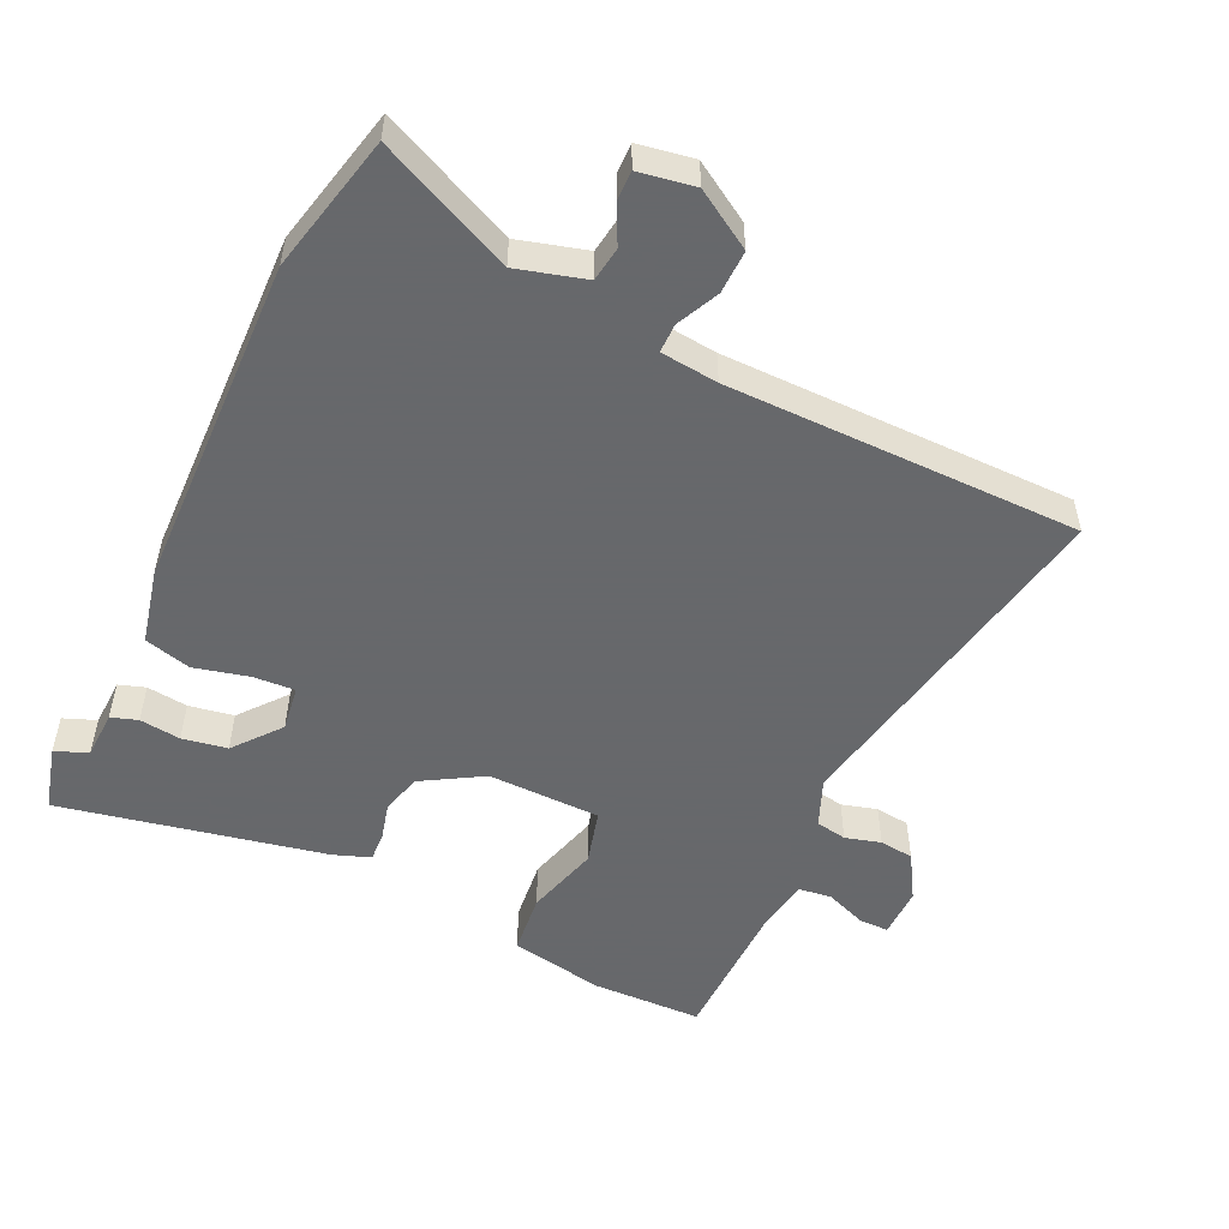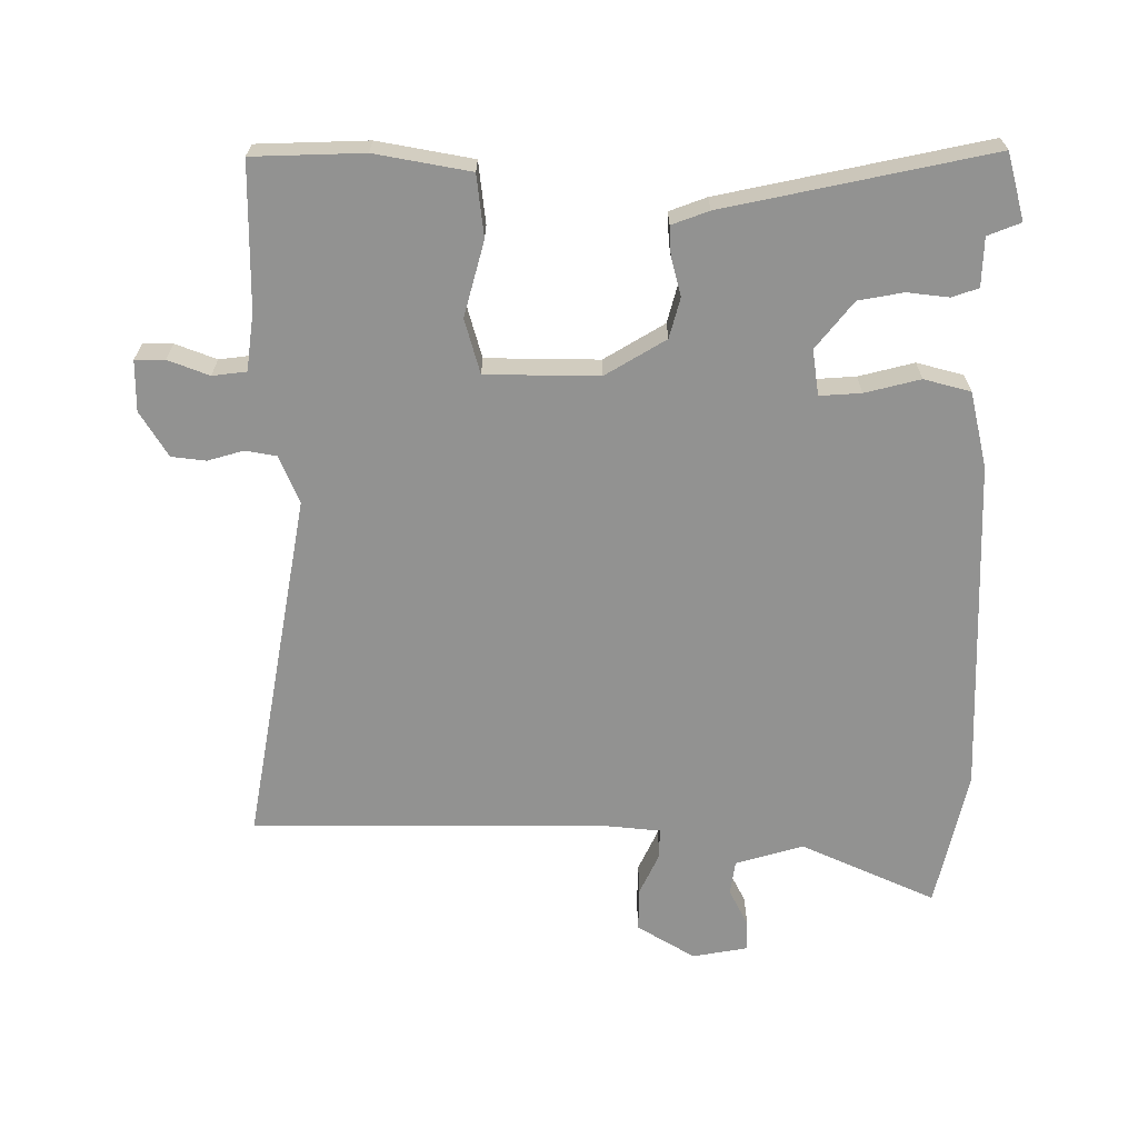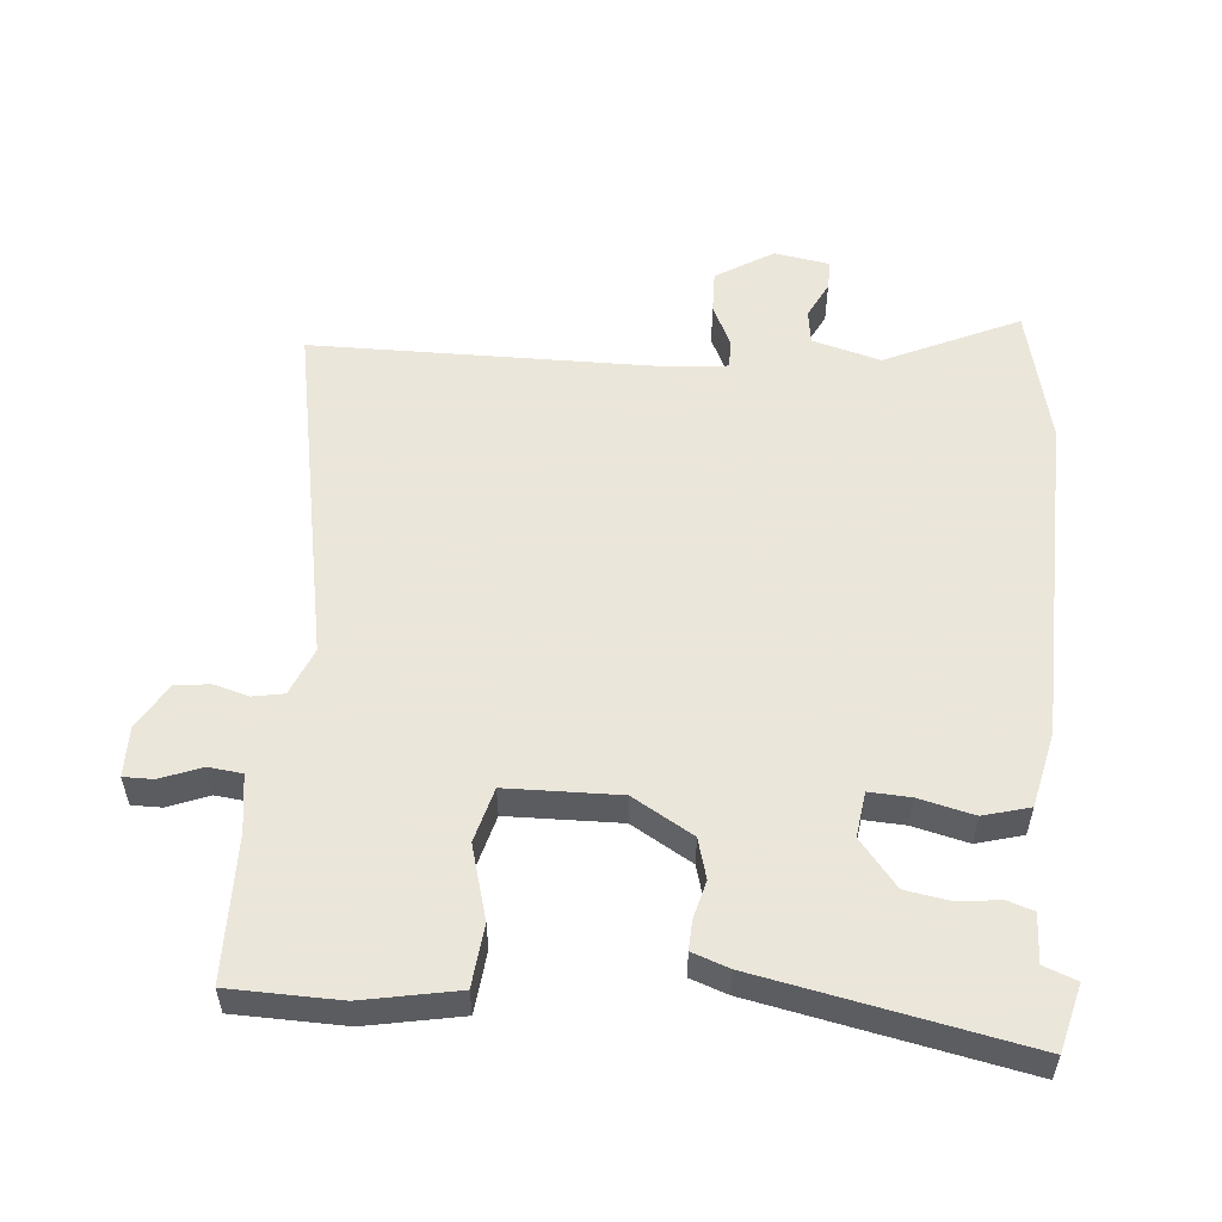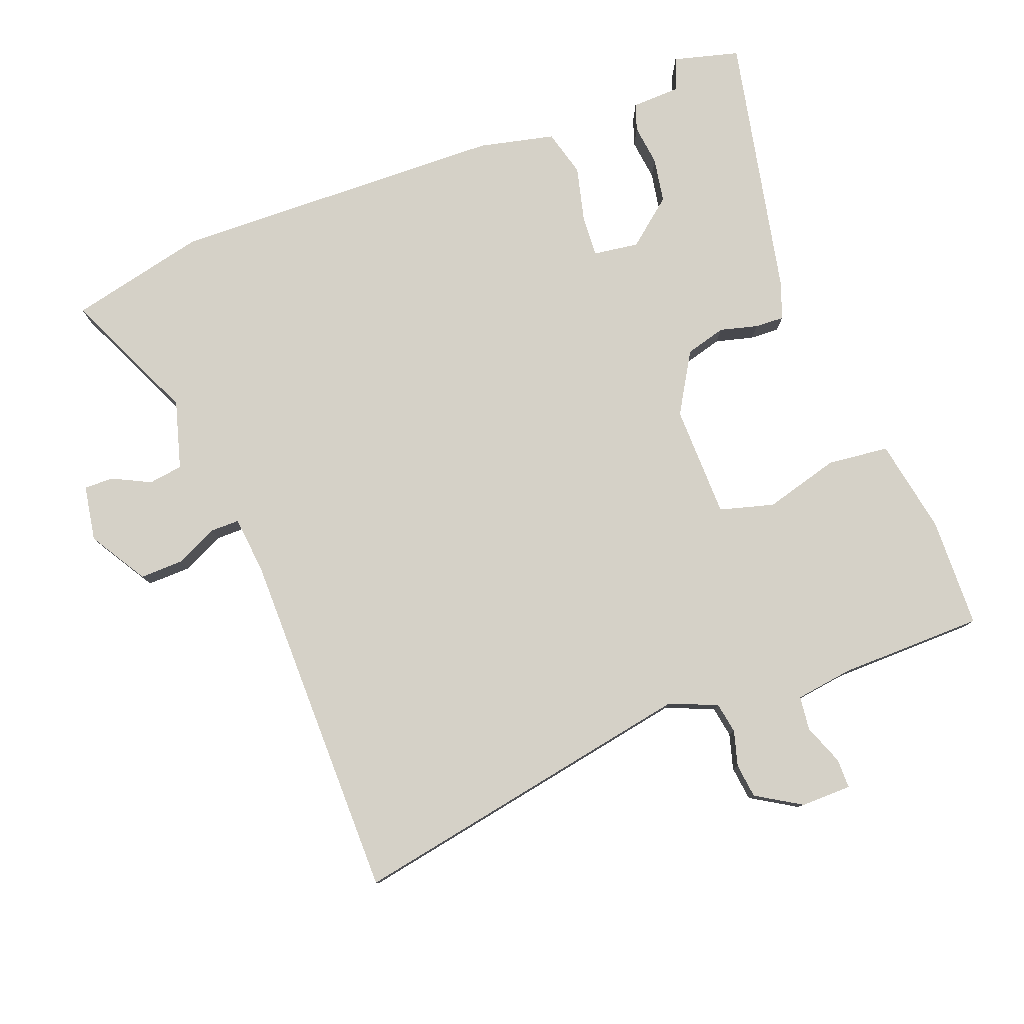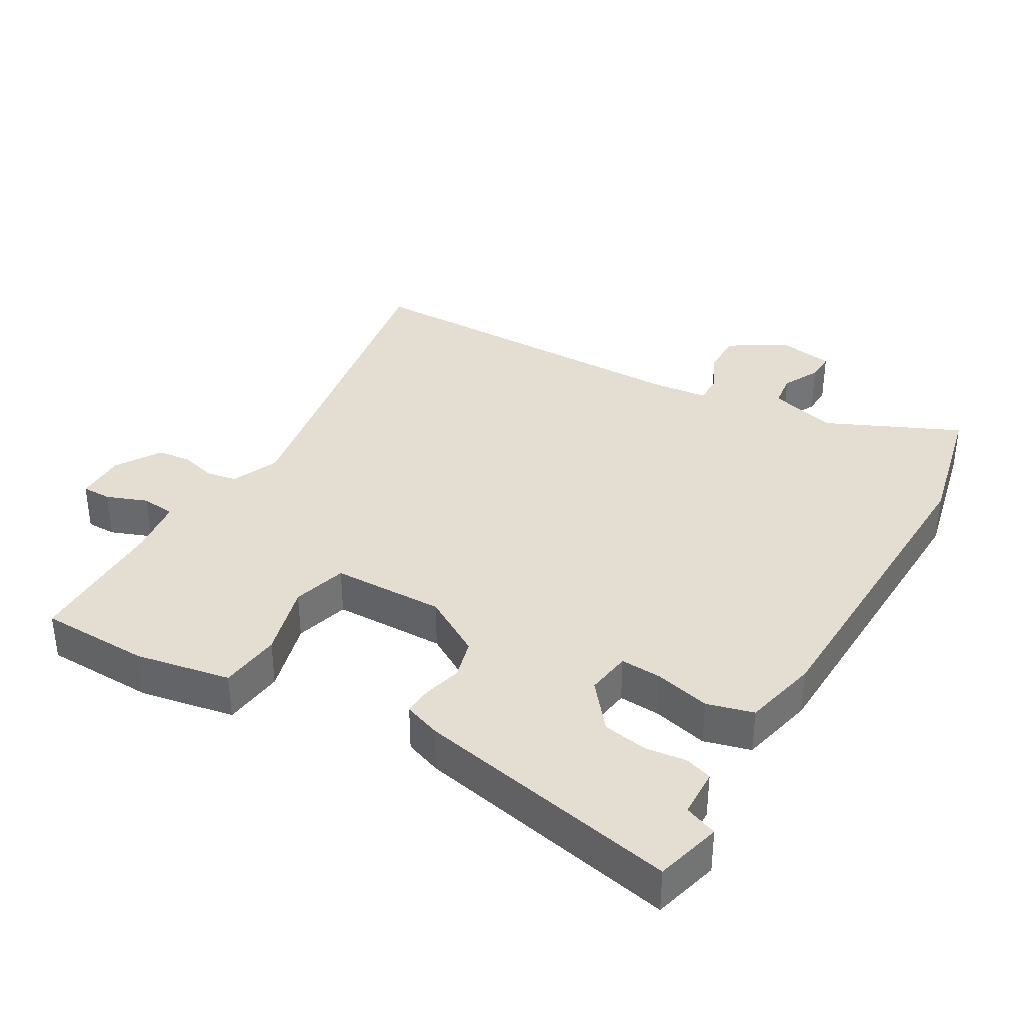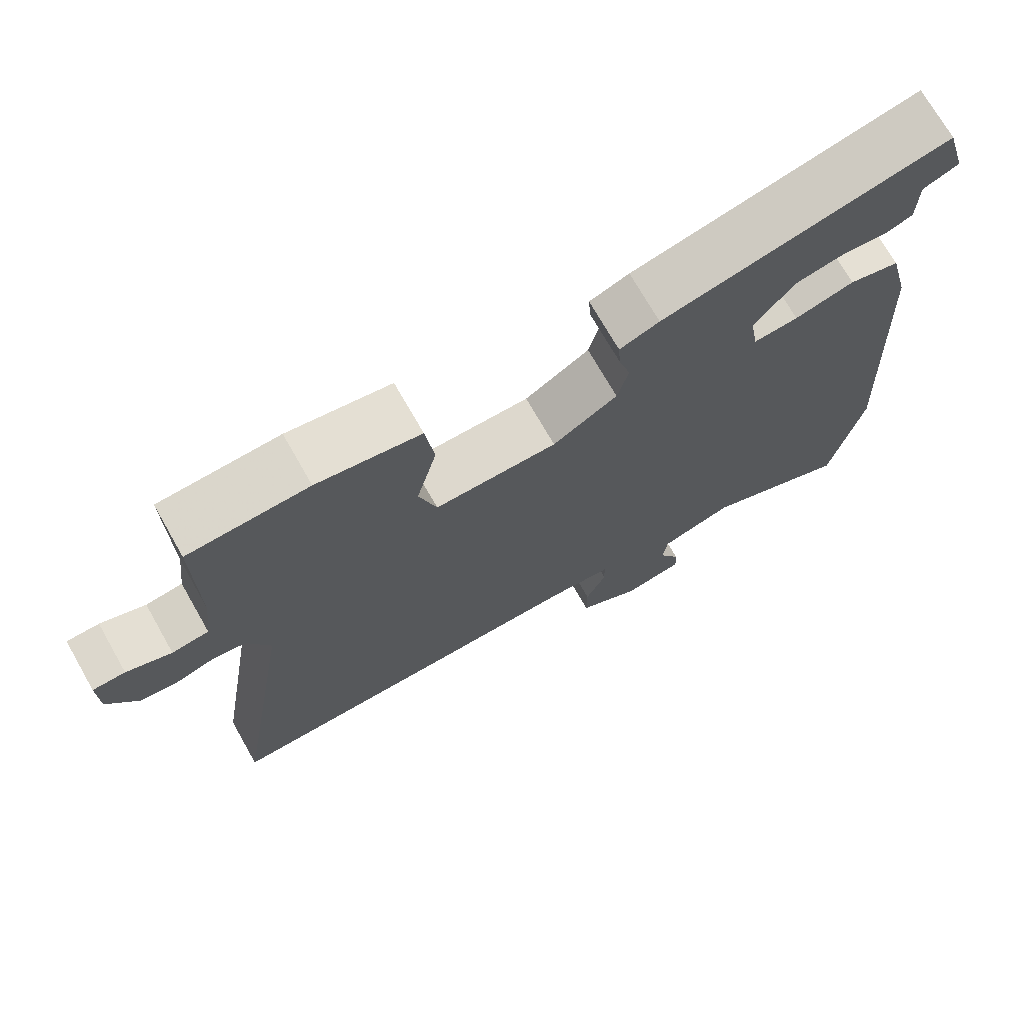
<metadata>
{"format":"obj","ext":"obj","renderer":"f3d","projection":"perspective","resolution":1024,"background":"white","views":[{"elev":-52.3,"azim":153.4,"up":"+Y"},{"elev":-66.2,"azim":-1.1,"up":"+Y"},{"elev":55.0,"azim":3.4,"up":"+Y"},{"elev":79.4,"azim":-112.1,"up":"+Y"},{"elev":36.0,"azim":29.0,"up":"+Y"},{"elev":72.0,"azim":-29.7,"up":"+Z"}]}
</metadata>
<code>
v -0.543 0.07 -0.498
v -0.459 0.07 0.024
v -0.49 0.07 0.094
v -0.536 0.07 0.101
v -0.588 0.07 0.085
v -0.639 0.07 0.09
v -0.681 0.07 0.156
v -0.682 0.07 0.231
v -0.638 0.07 0.232
v -0.577 0.07 0.21
v -0.527 0.07 0.217
v -0.517 0.07 0.302
v -0.519 0.07 0.516
v -0.356 0.07 0.524
v -0.215 0.07 0.501
v -0.203 0.07 0.41
v -0.231 0.07 0.299
v -0.207 0.07 0.219
v -0.04 0.07 0.22
v 0.048 0.07 0.275
v 0.063 0.07 0.335
v 0.047 0.07 0.391
v 0.044 0.07 0.434
v 0.098 0.07 0.455
v 0.487 0.07 0.544
v 0.515 0.07 0.447
v 0.467 0.07 0.427
v 0.466 0.07 0.355
v 0.427 0.07 0.341
v 0.366 0.07 0.347
v 0.3 0.07 0.334
v 0.246 0.07 0.264
v 0.257 0.07 0.197
v 0.318 0.07 0.202
v 0.399 0.07 0.224
v 0.468 0.07 0.207
v 0.496 0.07 0.096
v 0.521 0.07 -0.399
v 0.479 0.07 -0.604
v 0.279 0.07 -0.518
v 0.179 0.07 -0.549
v 0.173 0.07 -0.6
v 0.202 0.07 -0.655
v 0.204 0.07 -0.699
v 0.122 0.07 -0.715
v 0.036 0.07 -0.665
v 0.036 0.07 -0.601
v 0.064 0.07 -0.538
v 0.063 0.07 -0.495
v -0.022 0.07 -0.488
v -0.543 0 -0.498
v -0.459 0 0.024
v -0.49 0 0.094
v -0.536 0 0.101
v -0.588 0 0.085
v -0.639 0 0.09
v -0.681 0 0.156
v -0.682 0 0.231
v -0.638 0 0.232
v -0.577 0 0.21
v -0.527 0 0.217
v -0.517 0 0.302
v -0.519 0 0.516
v -0.356 0 0.524
v -0.215 0 0.501
v -0.203 0 0.41
v -0.231 0 0.299
v -0.207 0 0.219
v -0.04 0 0.22
v 0.048 0 0.275
v 0.063 0 0.335
v 0.047 0 0.391
v 0.044 0 0.434
v 0.098 0 0.455
v 0.487 0 0.544
v 0.515 0 0.447
v 0.467 0 0.427
v 0.466 0 0.355
v 0.427 0 0.341
v 0.366 0 0.347
v 0.3 0 0.334
v 0.246 0 0.264
v 0.257 0 0.197
v 0.318 0 0.202
v 0.399 0 0.224
v 0.468 0 0.207
v 0.496 0 0.096
v 0.521 0 -0.399
v 0.479 0 -0.604
v 0.279 0 -0.518
v 0.179 0 -0.549
v 0.173 0 -0.6
v 0.202 0 -0.655
v 0.204 0 -0.699
v 0.122 0 -0.715
v 0.036 0 -0.665
v 0.036 0 -0.601
v 0.064 0 -0.538
v 0.063 0 -0.495
v -0.022 0 -0.488
f 46 47 48
f 45 46 48
f 44 45 48
f 43 44 48
f 42 43 48
f 41 42 48 49
f 40 41 49
f 38 39 40
f 37 38 40
f 36 37 40
f 35 36 40
f 34 35 40
f 33 34 40 49
f 32 33 49 50
f 27 28 29 30
f 27 30 31
f 25 26 27
f 24 25 27
f 23 24 27
f 22 23 27
f 21 22 27
f 20 21 27 31
f 19 20 31 32
f 15 16 17
f 14 15 17
f 13 14 17
f 12 13 17
f 11 12 17 18
f 10 11 18 19
f 8 9 10
f 7 8 10
f 6 7 10
f 5 6 10
f 4 5 10
f 3 4 10 19
f 50 1 2
f 32 50 2
f 19 32 2
f 2 3 19
f 98 97 96
f 98 96 95
f 98 95 94
f 98 94 93
f 98 93 92
f 99 98 92 91
f 99 91 90
f 90 89 88
f 90 88 87
f 90 87 86
f 90 86 85
f 90 85 84
f 99 90 84 83
f 100 99 83 82
f 80 79 78 77
f 81 80 77
f 77 76 75
f 77 75 74
f 77 74 73
f 77 73 72
f 77 72 71
f 81 77 71 70
f 82 81 70 69
f 67 66 65
f 67 65 64
f 67 64 63
f 67 63 62
f 68 67 62 61
f 69 68 61 60
f 60 59 58
f 60 58 57
f 60 57 56
f 60 56 55
f 60 55 54
f 69 60 54 53
f 52 51 100
f 52 100 82
f 52 82 69
f 69 53 52
f 1 51 52 2
f 2 52 53 3
f 3 53 54 4
f 4 54 55 5
f 5 55 56 6
f 6 56 57 7
f 7 57 58 8
f 8 58 59 9
f 9 59 60 10
f 10 60 61 11
f 11 61 62 12
f 12 62 63 13
f 13 63 64 14
f 14 64 65 15
f 15 65 66 16
f 16 66 67 17
f 17 67 68 18
f 18 68 69 19
f 19 69 70 20
f 20 70 71 21
f 21 71 72 22
f 22 72 73 23
f 23 73 74 24
f 24 74 75 25
f 25 75 76 26
f 26 76 77 27
f 27 77 78 28
f 28 78 79 29
f 29 79 80 30
f 30 80 81 31
f 31 81 82 32
f 32 82 83 33
f 33 83 84 34
f 34 84 85 35
f 35 85 86 36
f 36 86 87 37
f 37 87 88 38
f 38 88 89 39
f 39 89 90 40
f 40 90 91 41
f 41 91 92 42
f 42 92 93 43
f 43 93 94 44
f 44 94 95 45
f 45 95 96 46
f 46 96 97 47
f 47 97 98 48
f 48 98 99 49
f 49 99 100 50
f 50 100 51 1

</code>
